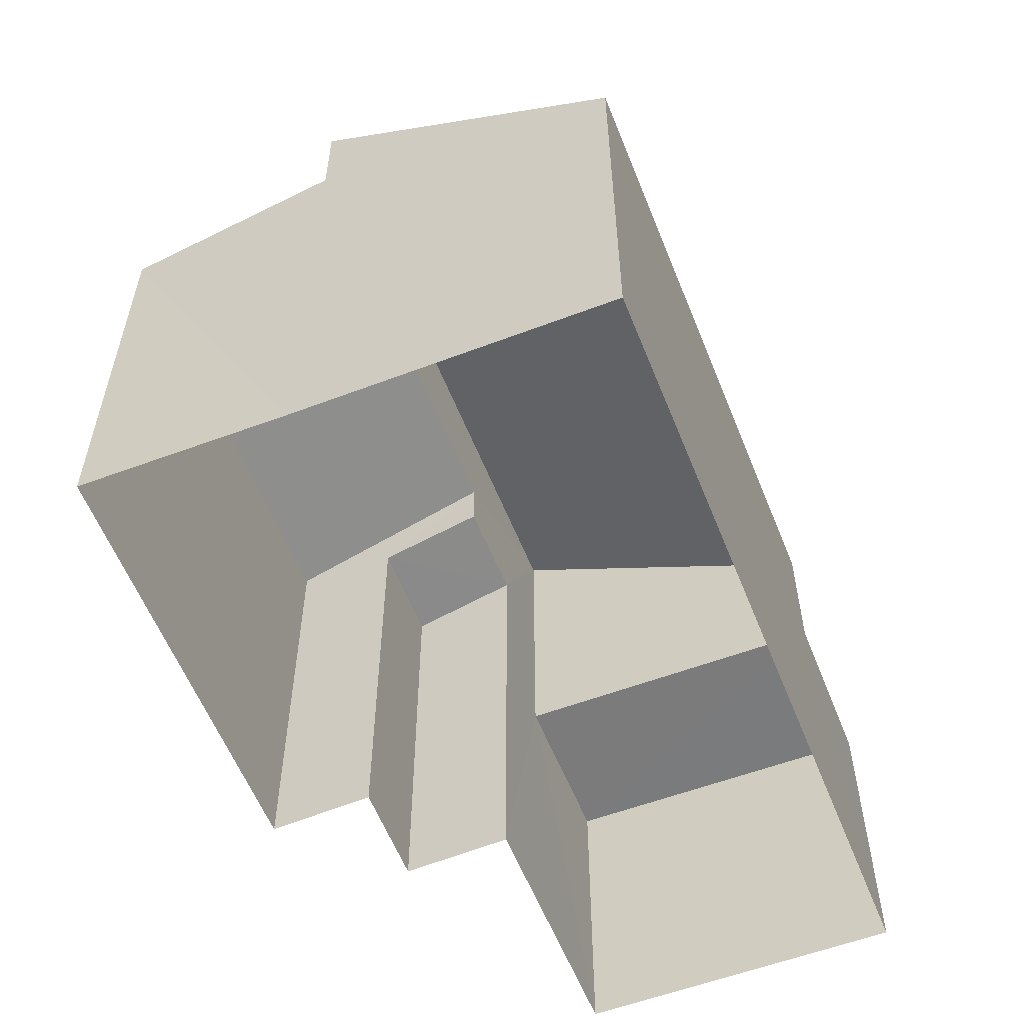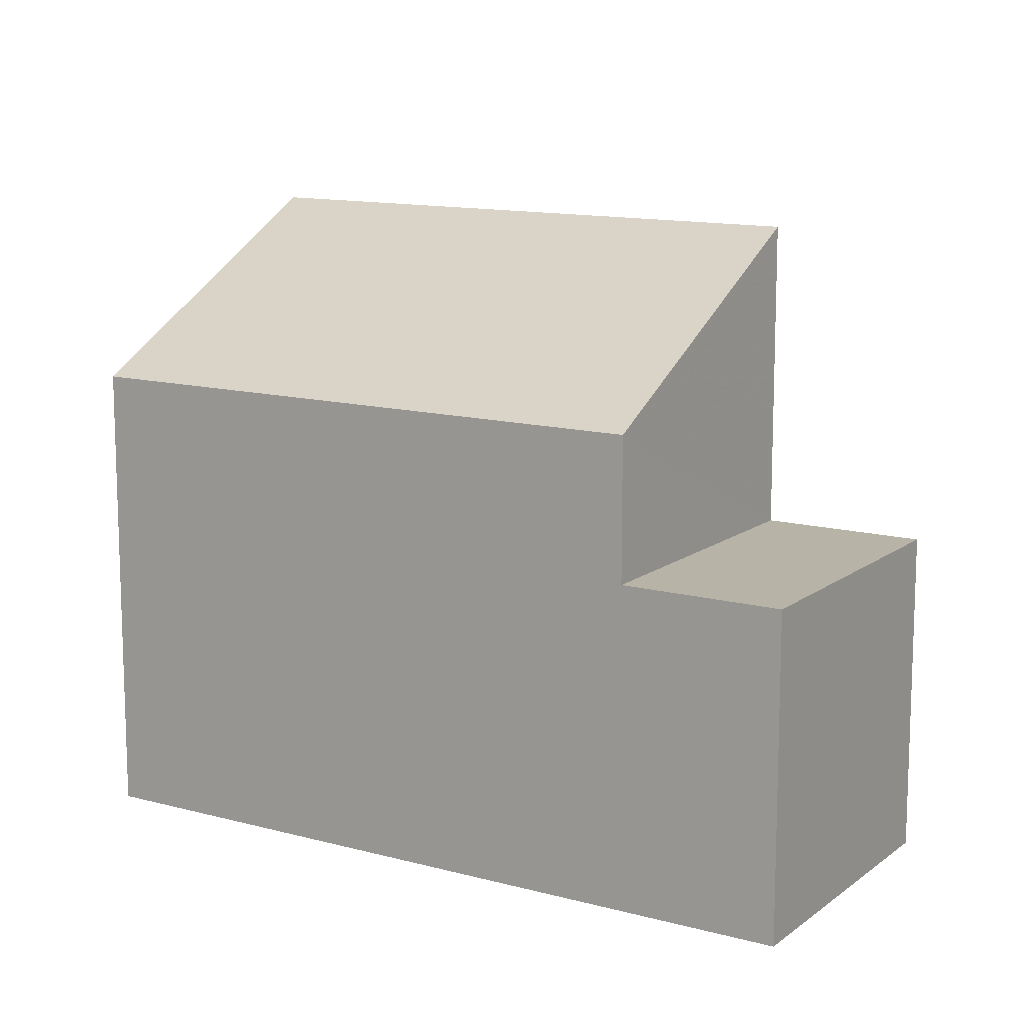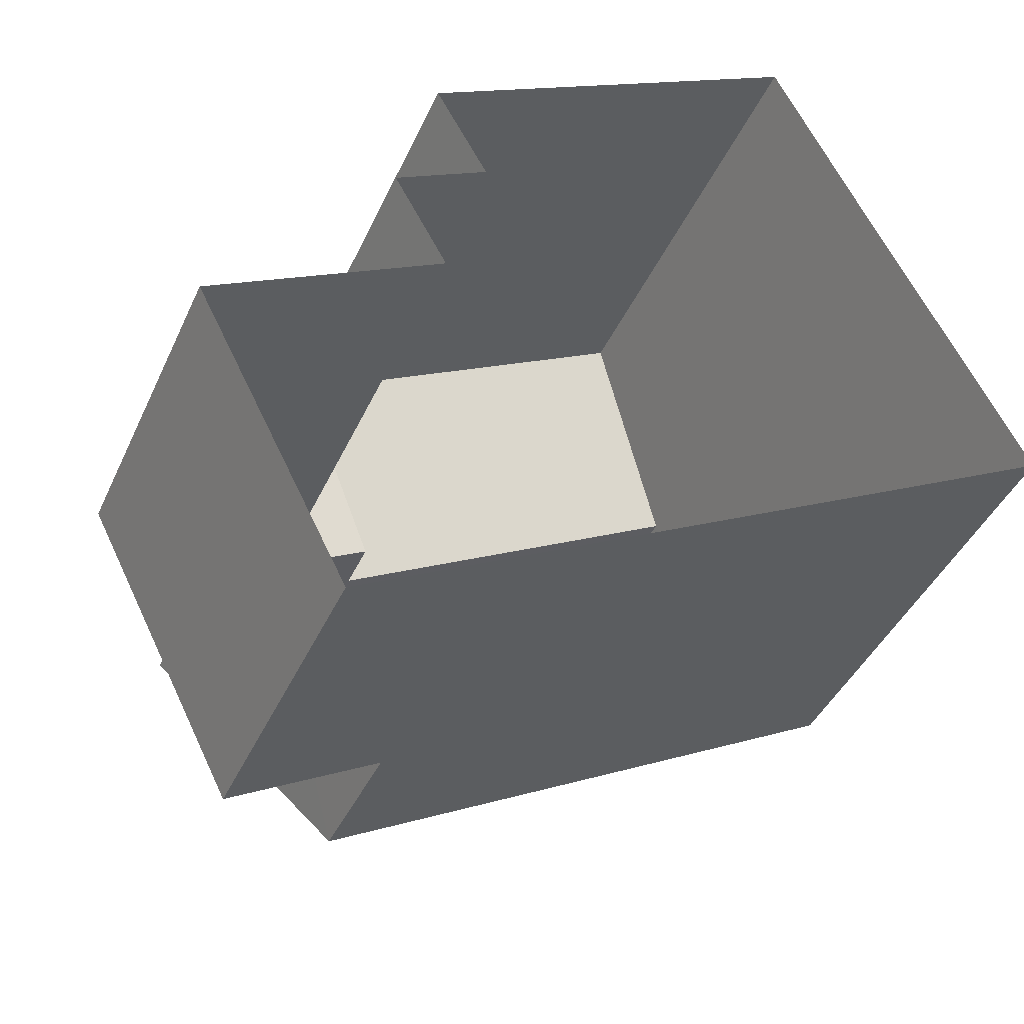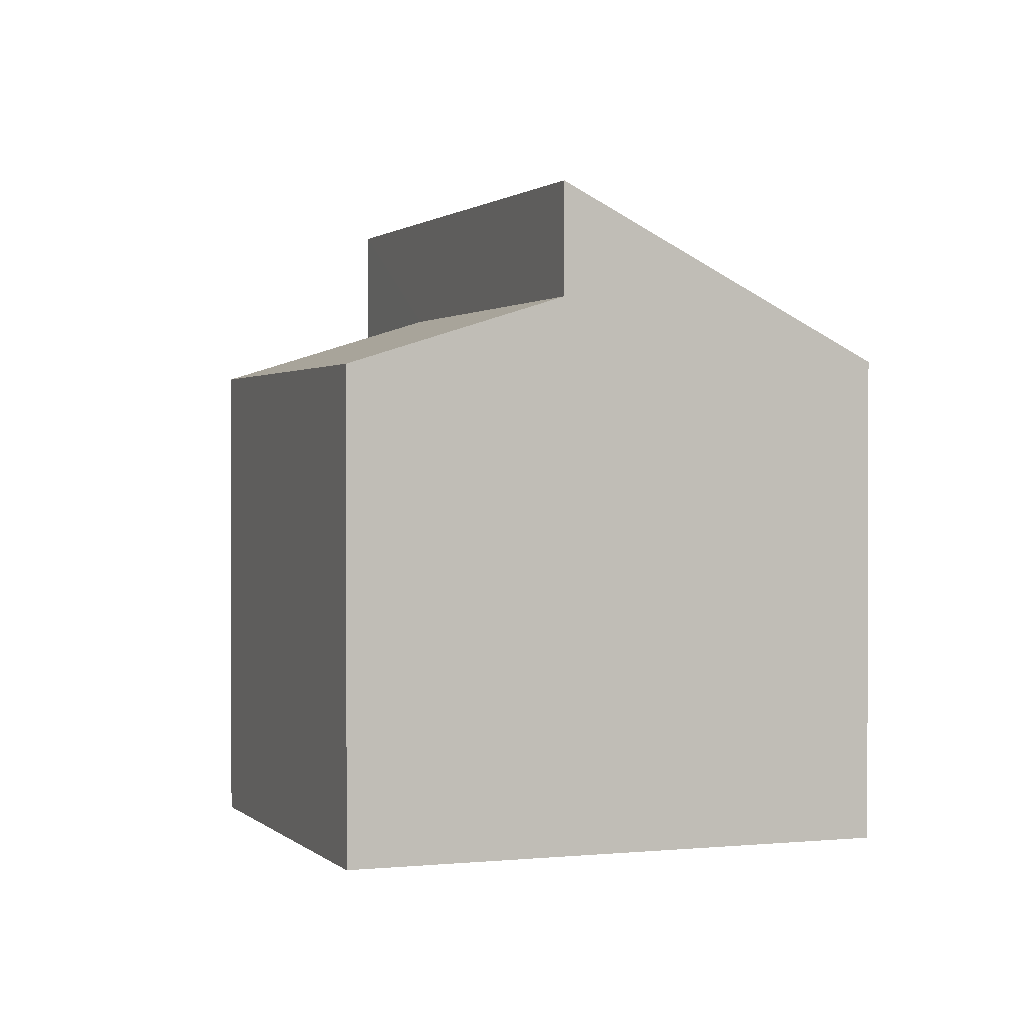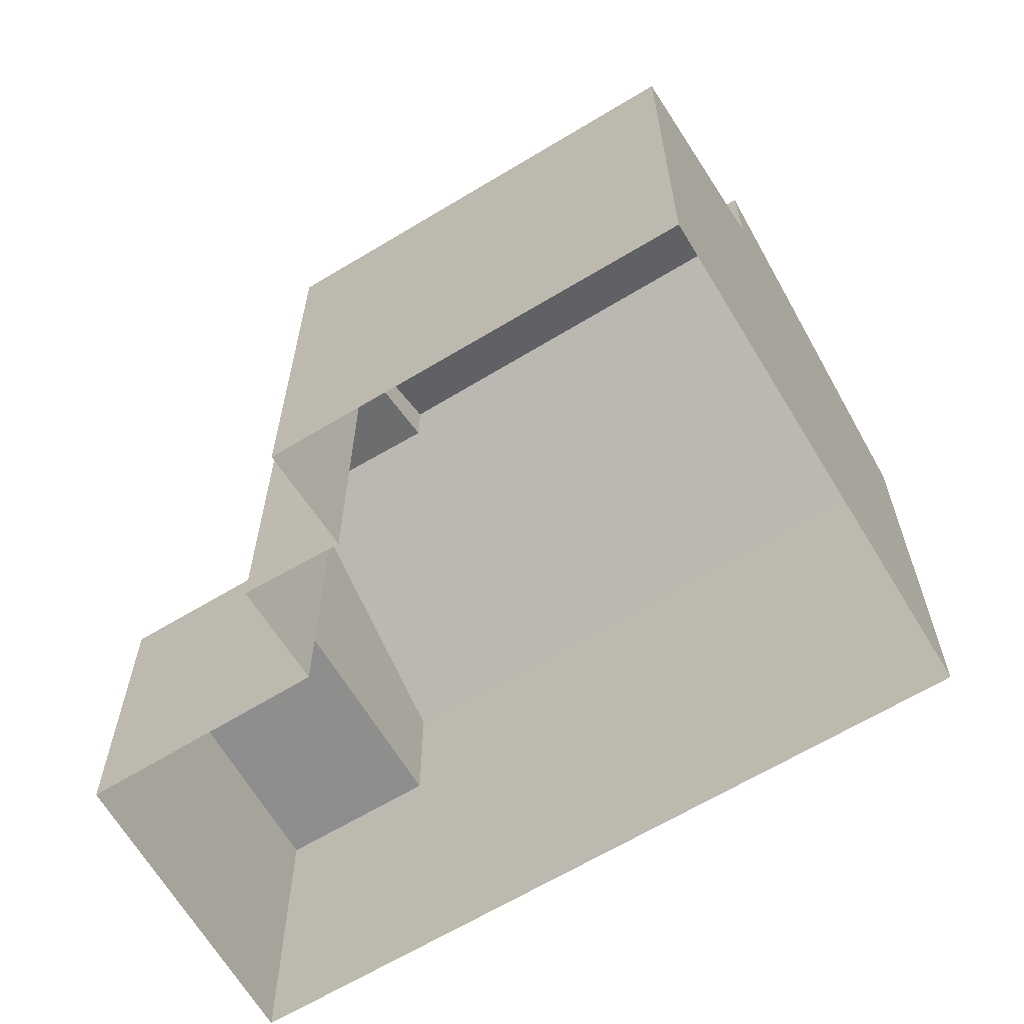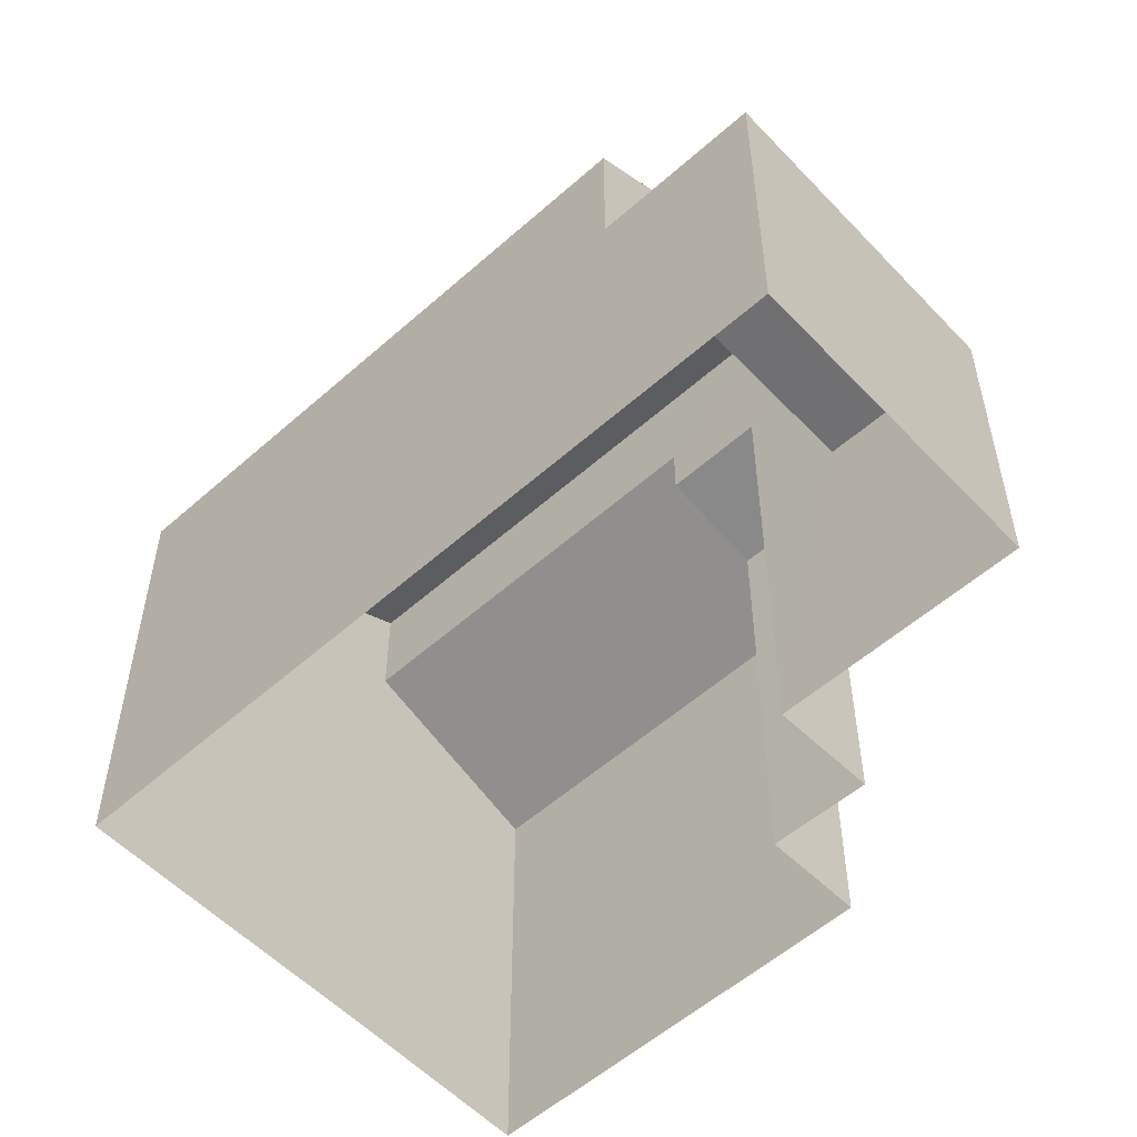
<metadata>
{"format":"obj","ext":"obj","renderer":"f3d","projection":"perspective","resolution":1024,"background":"white","views":[{"elev":-58.5,"azim":-96.3,"up":"+Z"},{"elev":12.6,"azim":4.2,"up":"+Z"},{"elev":-40.8,"azim":157.4,"up":"+Y"},{"elev":1.1,"azim":-138.6,"up":"+Z"},{"elev":-64.7,"azim":-176.6,"up":"+Z"},{"elev":-55.1,"azim":15.1,"up":"+Z"}]}
</metadata>
<code>
v -2.231e+05 -1.275e+05 17.61
v -2.23e+05 -1.275e+05 17.61
v -2.23e+05 -1.275e+05 17.61
v -2.231e+05 -1.275e+05 17.61
v -2.23e+05 -1.275e+05 17.61
v -2.231e+05 -1.275e+05 17.61
v -2.23e+05 -1.276e+05 17.61
v -2.23e+05 -1.275e+05 17.61
v -2.23e+05 -1.275e+05 17.61
v -2.23e+05 -1.276e+05 22.56
v -2.23e+05 -1.276e+05 22.56
v -2.23e+05 -1.275e+05 22.56
v -2.23e+05 -1.275e+05 22.56
v -2.23e+05 -1.275e+05 27.25
v -2.231e+05 -1.275e+05 27.25
v -2.231e+05 -1.275e+05 24.74
v -2.23e+05 -1.276e+05 24.74
v -2.23e+05 -1.275e+05 24.4
v -2.23e+05 -1.275e+05 24.78
v -2.23e+05 -1.275e+05 24.4
v -2.23e+05 -1.275e+05 24.78
v -2.231e+05 -1.275e+05 24.59
v -2.23e+05 -1.275e+05 25.6
v -2.23e+05 -1.275e+05 24.6
v -2.231e+05 -1.275e+05 25.6
f 1 2 3
f 3 4 1
f 5 6 4
f 5 7 6
f 8 7 5
f 9 5 3
f 3 5 4
f 10 11 12
f 13 10 12
f 14 15 16
f 17 14 16
f 18 19 20
f 18 21 19
f 22 23 24
f 22 25 23
f 4 22 1
f 4 25 22
f 17 16 10
f 16 6 10
f 10 7 11
f 10 6 7
f 3 2 18
f 2 24 18
f 18 23 21
f 18 24 23
f 25 4 16
f 25 16 15
f 4 6 16
f 13 14 17
f 10 13 17
f 20 9 3
f 18 20 3
f 22 2 1
f 22 24 2
f 11 7 8
f 12 11 8
f 13 12 8
f 13 8 5
f 14 13 19
f 15 14 23
f 25 15 23
f 21 23 19
f 13 5 19
f 23 14 19
f 20 5 9
f 20 19 5

</code>
